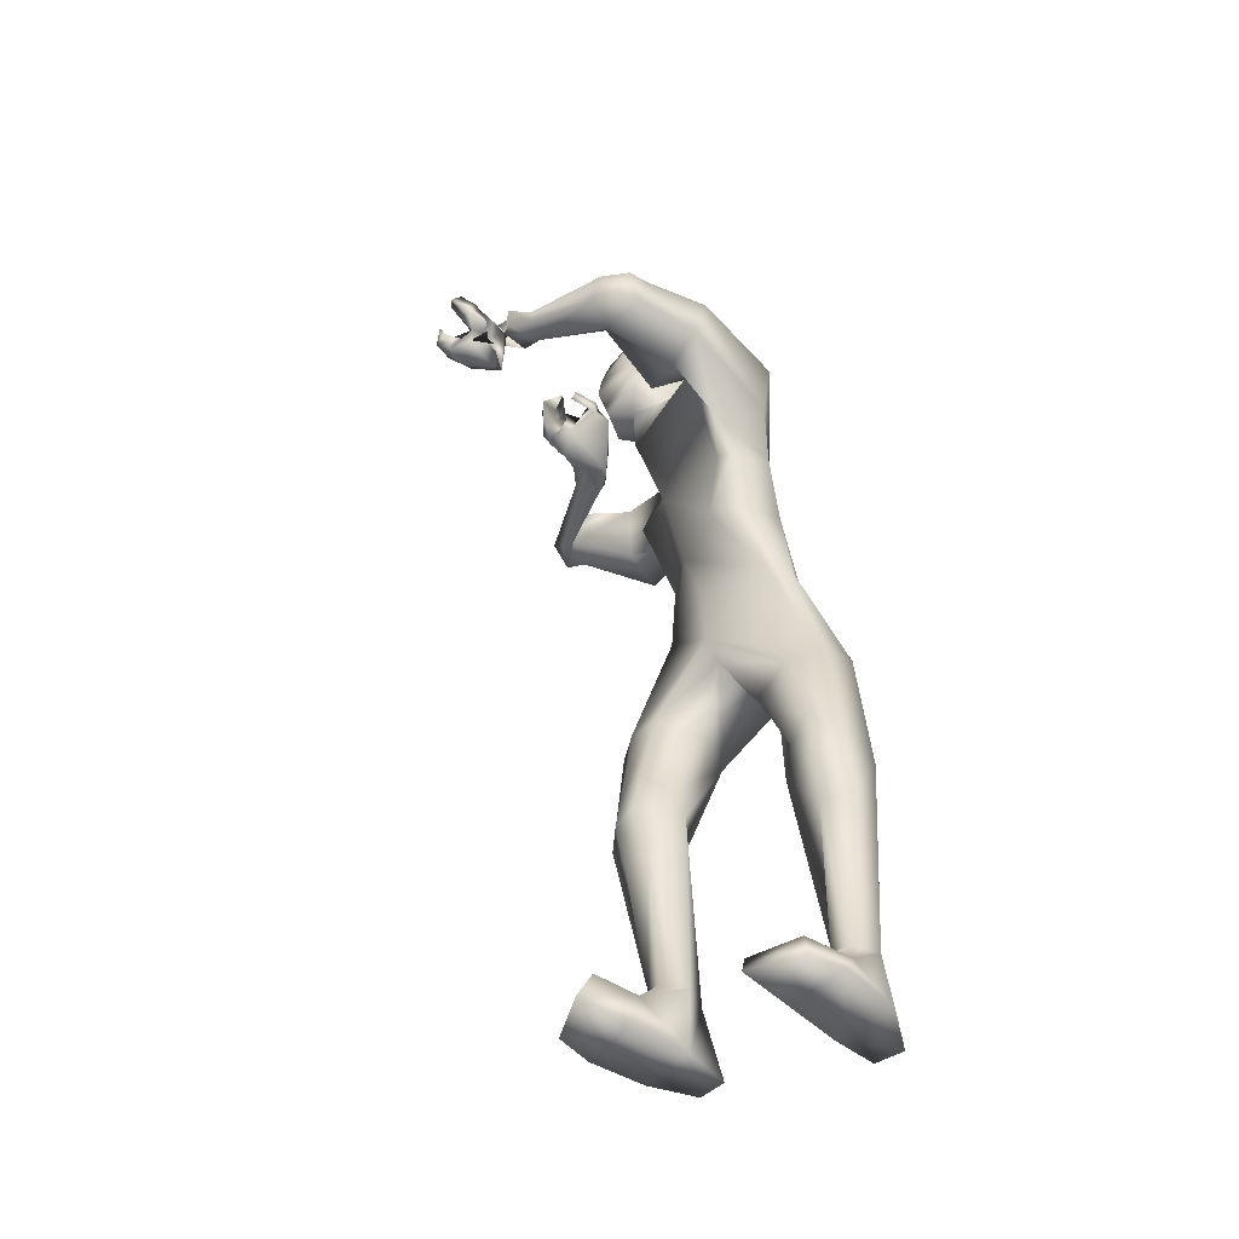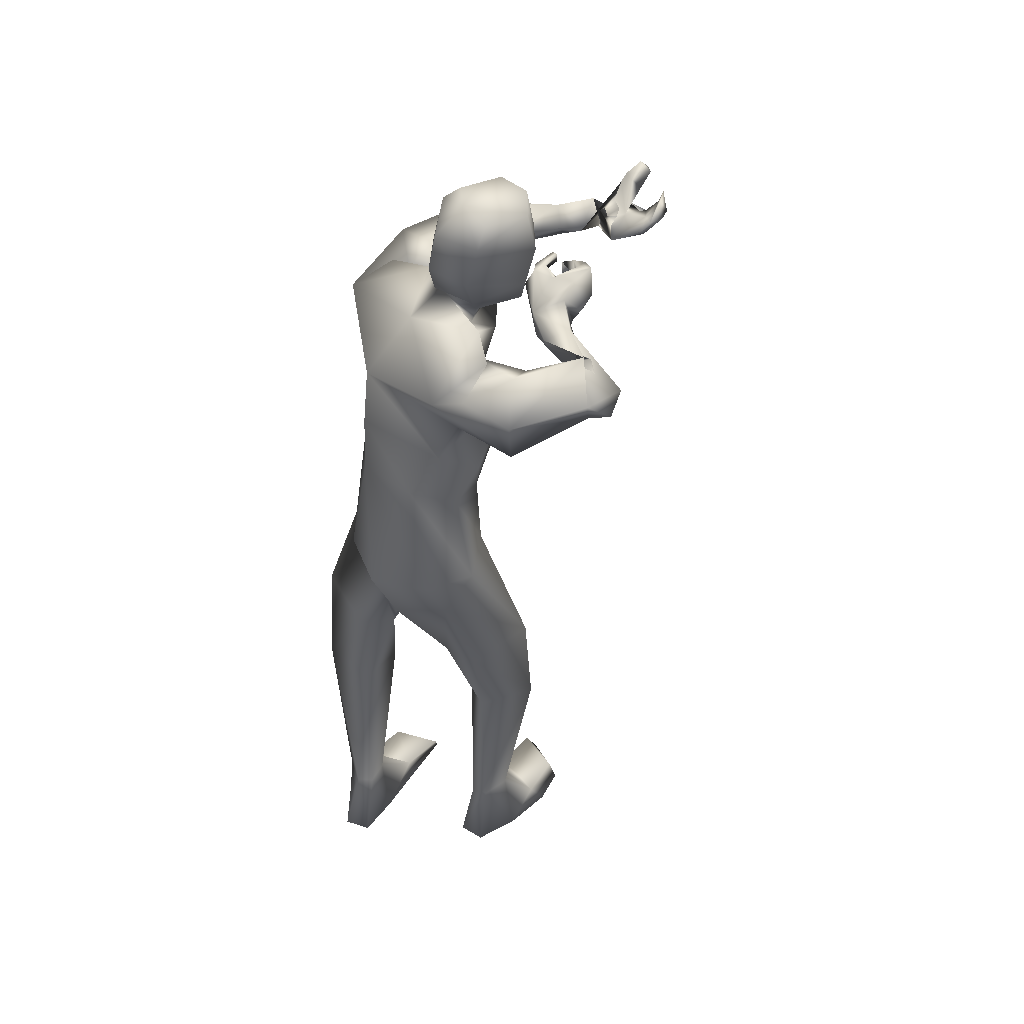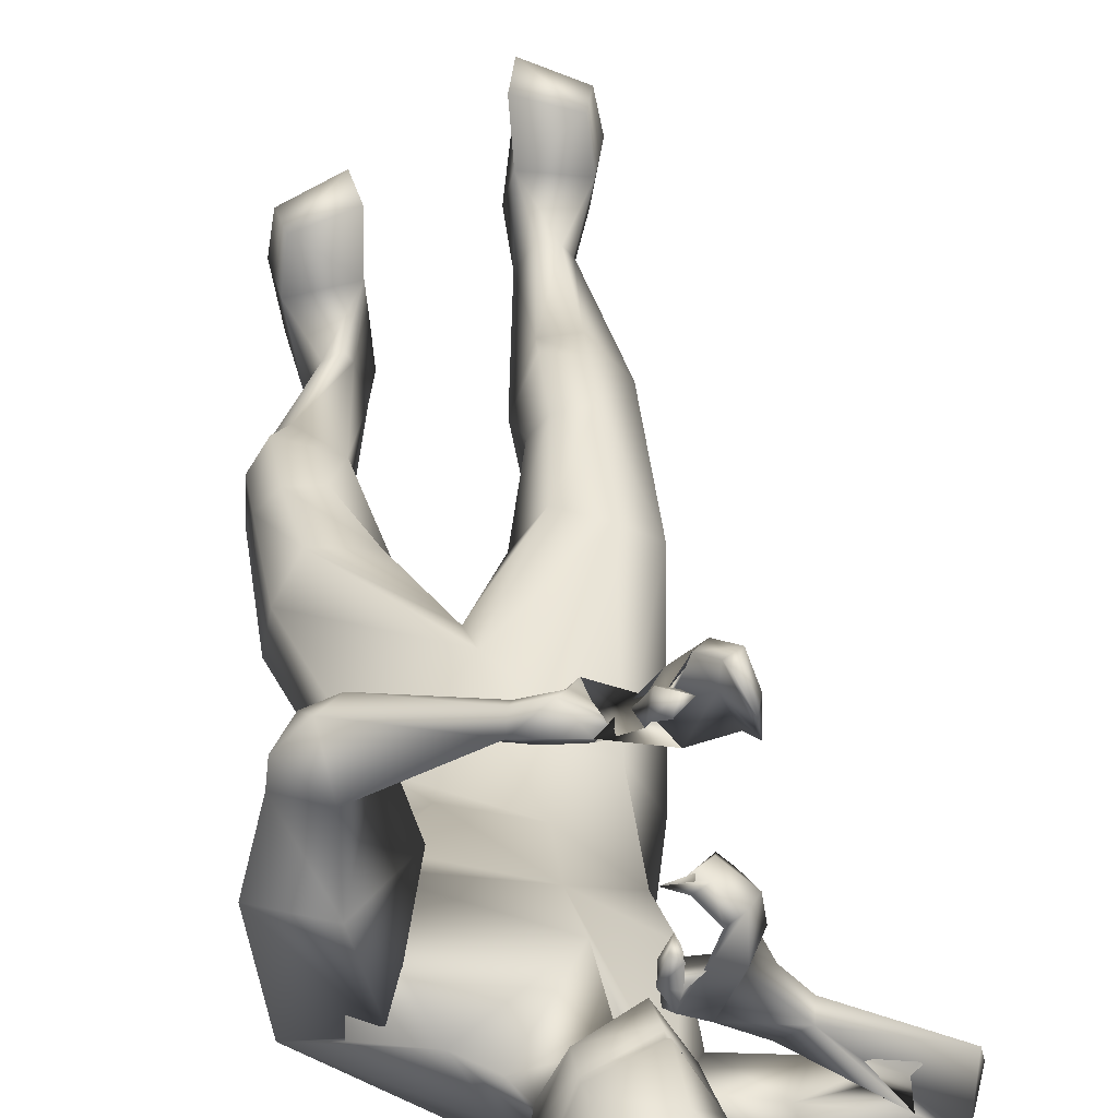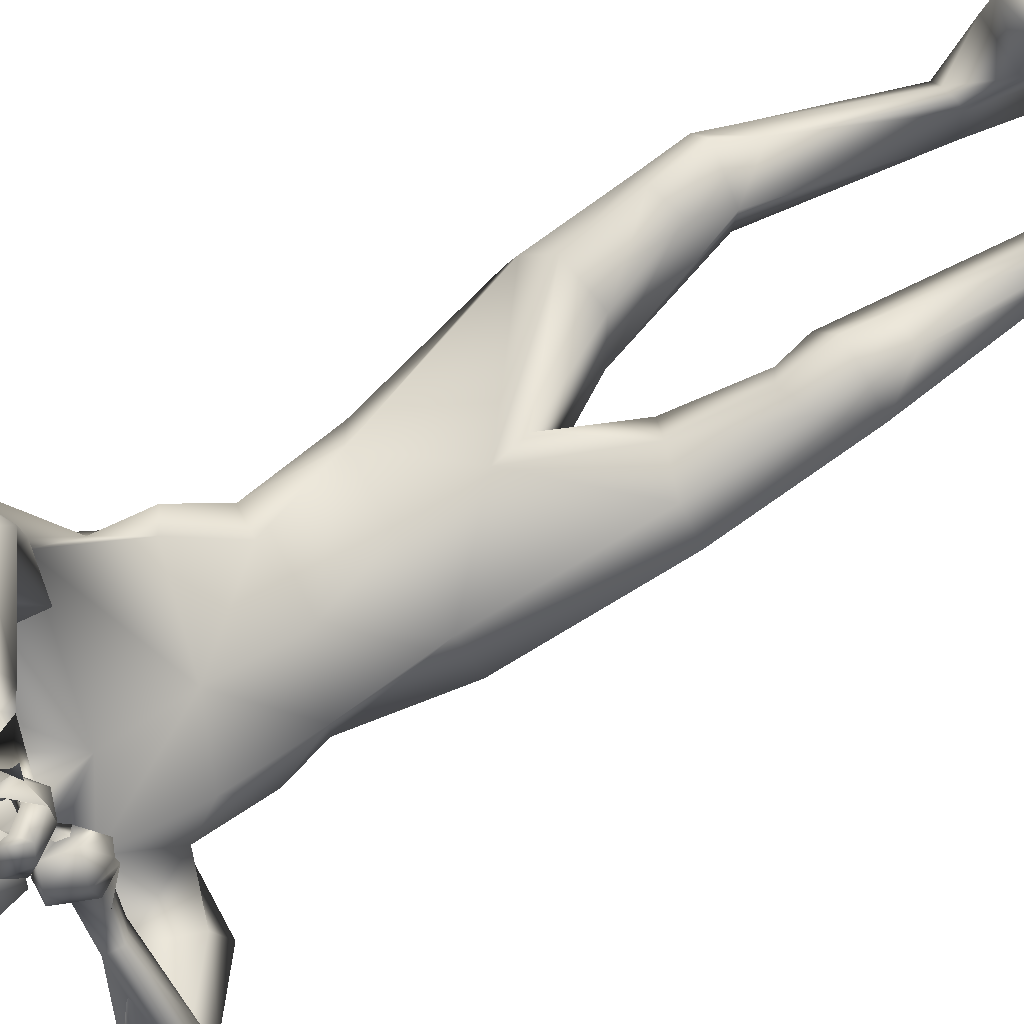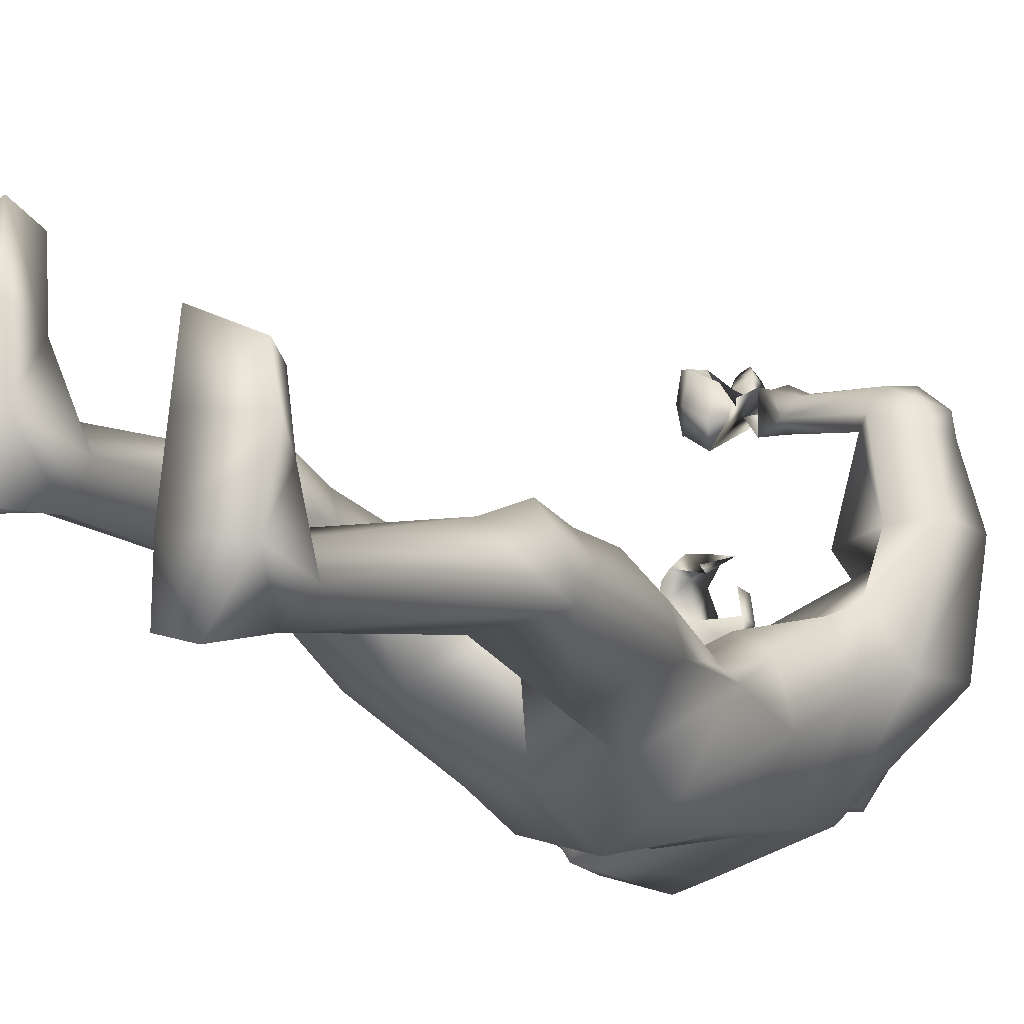
<metadata>
{"format":"obj","ext":"obj","renderer":"f3d","projection":"perspective","resolution":1024,"background":"white","views":[{"elev":-50.3,"azim":-130.8,"up":"+Z"},{"elev":46.8,"azim":37.4,"up":"+Z"},{"elev":38.4,"azim":-5.5,"up":"+Y"},{"elev":78.0,"azim":57.4,"up":"+Y"},{"elev":-18.3,"azim":-150.6,"up":"+Y"}]}
</metadata>
<code>
o HumanMale
v -0.3788 0.02813 2.093
v 0.07197 0.2008 2.468
v -0.1362 -0.1983 2.607
v -0.3052 0.2024 2.459
v -0.1806 0.2856 2.473
v -0.3176 0.008995 2.537
v -0.3845 0.4271 2.827
v -0.1782 -0.09749 3.068
v -0.4938 0.24 2.914
v -0.399 0.578 2.97
v 0.09266 0.4464 3.091
v -0.4143 0.3715 3.262
v -0.2164 0.3808 3.315
v -0.3254 0.3736 3.258
v -0.02062 0.2019 2.157
v -0.002917 -0.3547 2.085
v -0.22 -0.2275 2.099
v -0.03696 0.2007 1.859
v -0.1007 0.1104 3.276
v -0.5531 0.2518 3.131
v -0.1042 0.3472 3.364
v -0.405 0.6336 3.199
v -0.6094 0.6661 3.152
v -0.2292 0.637 2.988
v -0.4081 0.9486 3.208
v -0.3115 0.963 3.008
v -0.5432 0.9362 3.131
v -0.554 0.6858 2.995
v -0.3983 0.6705 2.95
v -0.3596 0.9918 2.955
v -0.5078 0.9539 3.018
v -0.5331 1.024 3.126
v -0.4721 1.043 3.024
v -0.4417 1.107 3.118
v -0.3802 1.091 3.032
v -0.08377 1.134 3.25
v -0.07903 1.179 3.209
v -0.06465 1.163 3.172
v -0.02124 1.096 3.142
v -0.01542 1.066 3.196
v 0.07346 1.188 3.327
v 0.08781 1.081 3.217
v 0.009478 1.239 3.259
v 0.06344 1.214 3.177
v 0.03908 1.212 3.208
v -0.3035 0.1006 2.139
v -0.158 -0.1703 1.917
v 0.02785 -0.2355 1.784
v -0.5357 -0.08395 1.498
v -0.5079 0.05039 1.474
v -0.262 -0.1868 1.444
v -0.4219 0.171 1.403
v -0.2322 0.1315 1.375
v -0.1477 -0.07009 1.431
v -0.5381 0.02545 1.071
v -0.2993 -0.1368 0.9287
v -0.465 0.1261 1.097
v -0.348 0.09572 1.06
v -0.5502 0.02608 0.9057
v -0.4834 0.1316 0.891
v -0.2926 0.07602 0.9251
v -0.5591 -0.1138 0.9323
v -0.5113 -0.03043 0.7524
v -0.4264 0.05573 0.7443
v -0.3834 -0.2269 0.2151
v -0.3309 -0.1227 0.2267
v -0.2721 -0.3034 0.2429
v -0.2714 -0.09716 0.2215
v -0.2447 -0.1435 0.2109
v -0.2112 -0.2618 0.2415
v -0.4214 -0.2219 -0.06084
v -0.1907 -0.1678 -0.07544
v -0.2877 -0.4043 -0.05214
v -0.1764 -0.3668 -0.05743
v -0.4279 -0.03248 0.05148
v -0.2044 0.03096 0.07667
v -0.4028 0.1707 0.04806
v -0.433 0.1893 -0.0556
v -0.4583 0.03071 -0.05253
v -0.2152 0.07606 -0.0734
v -0.198 0.2464 0.04262
v -0.2308 0.2943 -0.06369
v -0.05199 0.3348 3.434
v 0.127 0.4288 3.385
v 0.2096 1.278 3.312
v 0.2361 1.152 3.199
v 0.2213 1.229 3.284
v 0.1608 1.309 3.43
v 0.1785 1.354 3.38
v 0.2279 1.331 3.367
v 0.2472 1.376 3.441
v 0.2003 1.36 3.484
v 0.2163 1.393 3.447
v 0.1596 1.275 3.406
v 0.1723 1.329 3.365
v 0.2531 1.078 3.244
v 0.3279 1.221 3.226
v 0.3094 1.256 3.293
v 0.3901 1.265 3.311
v 0.353 1.268 3.351
v 0.3707 1.274 3.399
v 0.3582 1.157 3.296
v 0.3881 1.173 3.346
v 0.2156 1.276 3.237
v 0.302 1.326 3.219
v 0.2637 1.331 3.263
v 0.3585 1.355 3.285
v 0.312 1.356 3.322
v 0.3242 1.369 3.372
v -0.06567 0.3086 3.495
v 0.01749 0.5129 3.459
v -0.03908 0.2794 3.827
v 0.052 0.5269 3.738
v 0.03167 0.3014 3.893
v 0.108 0.4719 3.881
v 0.002334 0.1974 3.43
v -0.06534 0.1605 1.721
v 0.006119 0.1521 3.464
v 0.1834 0.5283 3.355
v 0.04712 0.1154 3.774
v 0.229 0.5323 3.663
v 0.1176 0.2144 3.899
v 0.2379 0.4702 3.872
v 0.3735 -0.09942 2.143
v 0.2884 -0.09617 2.564
v 0.2826 0.05926 2.554
v 0.1272 -0.2138 2.62
v 0.3491 0.01556 3.015
v 0.3009 -0.09262 3.027
v 0.2607 0.1296 3.229
v 0.354 0.05372 3.299
v 0.2109 0.181 3.315
v 0.4135 -0.1771 3.288
v 0.2477 -0.2665 2.109
v 0.2442 -0.1734 3.181
v 0.154 0.2019 3.317
v 0.5984 -0.1179 3.203
v 0.6036 -0.1122 3.049
v 0.5365 -0.01447 3.369
v 0.856 0.05629 3.344
v 0.7198 0.2157 3.421
v 0.8135 0.131 3.206
v 0.5658 0.06175 3.09
v 0.4953 0.1309 3.287
v 0.7166 0.2732 3.37
v 0.7643 0.2296 3.248
v 0.8995 0.1617 3.239
v 0.8158 0.2107 3.234
v 0.875 0.2641 3.295
v 0.8014 0.2328 3.224
v 0.521 0.3993 3.335
v 0.5313 0.4226 3.274
v 0.5073 0.3962 3.251
v 0.461 0.336 3.237
v 0.4483 0.3186 3.293
v 0.3821 0.5468 3.323
v 0.3193 0.4103 3.318
v 0.4534 0.5003 3.255
v 0.3459 0.3997 3.212
v 0.4086 0.4476 3.229
v 0.2681 0.1005 2.165
v 0.2788 -0.1854 1.915
v 0.4383 0.2174 1.525
v 0.3161 0.284 1.519
v 0.3358 -0.05042 1.446
v 0.1627 0.3031 1.465
v 0.06824 0.1366 1.424
v 0.1742 -0.06221 1.446
v 0.318 0.3412 1.119
v 0.2751 0.07388 0.9452
v 0.1969 0.3456 1.158
v 0.1414 0.2414 1.112
v 0.3103 0.3718 0.9577
v 0.1858 0.3891 0.9567
v 0.1086 0.2036 0.9731
v 0.4249 0.287 0.9626
v 0.3144 0.3273 0.7961
v 0.1935 0.3177 0.7976
v 0.3469 0.1698 0.2271
v 0.3146 0.2139 0.2346
v 0.3209 0.04036 0.24
v 0.249 0.2276 0.2306
v 0.186 0.1368 0.2293
v 0.2494 0.02225 0.2423
v 0.4189 0.1407 -0.05556
v 0.1821 0.1499 -0.06777
v 0.3458 -0.04662 -0.0543
v 0.2278 -0.05073 -0.0583
v 0.4202 0.3053 0.05554
v 0.2028 0.3567 0.08305
v 0.3968 0.5019 0.05113
v 0.4248 0.5213 -0.05303
v 0.4544 0.3635 -0.05042
v 0.2099 0.4021 -0.06718
v 0.19 0.5719 0.04916
v 0.2197 0.6207 -0.05768
v 0.1687 0.2215 3.386
v 0.2842 0.5909 3.369
v 0.4305 0.6057 3.253
v 0.3428 0.6108 3.327
v 0.2024 0.605 3.328
v 0.1935 0.5925 3.395
v 0.2441 0.5977 3.414
v 0.2453 0.6799 3.418
v 0.2294 0.7042 3.358
v 0.2132 0.6928 3.408
v 0.2089 0.5022 3.359
v 0.2292 0.5384 3.414
v 0.3844 0.6107 3.173
v 0.4145 0.708 3.264
v 0.3373 0.716 3.275
v 0.3254 0.7798 3.228
v 0.2864 0.7431 3.236
v 0.2589 0.7074 3.219
v 0.3776 0.6907 3.174
v 0.3377 0.7182 3.152
v 0.3773 0.6178 3.376
v 0.3739 0.7511 3.36
v 0.3259 0.7138 3.366
v 0.306 0.8032 3.327
v 0.2649 0.7753 3.333
v 0.2052 0.7721 3.298
v 0.1793 0.1847 3.442
v 0.281 0.3808 3.402
v 0.2408 0.1449 3.775
v 0.3497 0.3839 3.683
v 0.2357 0.2033 3.856
v 0.3174 0.3713 3.843
v 0.03265 0.5195 3.598
v 0.2103 0.5638 3.506
v -0.07965 0.2609 3.625
v 0.01209 0.1111 3.593
v 0.3146 0.3841 3.546
v 0.1911 0.1308 3.575
v 0.2011 0.5293 3.429
v 0.02297 0.5158 3.529
v 0.2965 0.3852 3.478
v 0.02781 0.5177 3.564
v 0.3059 0.3841 3.512
v 0.2024 0.5319 3.474
v 0.2033 0.5302 3.45
v 0.02539 0.5168 3.546
v 0.3015 0.3841 3.495
v -0.4081 0.1447 2.72
v -0.1622 -0.1531 2.838
v 0.06922 0.3116 2.787
v -0.3784 0.3378 2.628
v -0.3071 0.347 2.676
v 0.2148 -0.1158 2.807
v 0.3461 -0.002408 2.744
v 0.3097 0.2171 2.893
f 1 6 4
f 46 4 5
f 17 3 6
f 46 2 15
f 248 7 10
f 244 7 247
f 246 10 11
f 244 8 9
f 10 13 11
f 12 10 14
f 15 18 46
f 8 20 9
f 20 13 12
f 12 14 20
f 13 116 21
f 11 13 21
f 14 23 20
f 14 24 22
f 22 26 25
f 22 27 23
f 7 28 29
f 29 31 30
f 29 10 7
f 29 26 24
f 9 23 28
f 27 28 23
f 30 31 33
f 31 32 33
f 27 25 32
f 32 25 34
f 33 34 35
f 30 33 35
f 35 39 30
f 35 37 38
f 34 36 37
f 26 36 25
f 26 39 40
f 39 42 40
f 36 42 41
f 36 43 37
f 38 43 45
f 39 45 44
f 17 1 47
f 47 16 17
f 18 50 46
f 117 52 18
f 46 49 1
f 47 54 48
f 117 54 53
f 47 49 51
f 54 56 61
f 54 58 53
f 51 62 56
f 52 55 50
f 53 57 52
f 49 55 62
f 55 60 59
f 58 60 57
f 62 55 59
f 59 64 63
f 60 61 64
f 62 59 63
f 64 66 63
f 64 69 68
f 63 65 62
f 56 70 61
f 61 70 69
f 62 67 56
f 67 74 70
f 70 72 69
f 67 71 73
f 66 76 75
f 76 77 75
f 77 82 78
f 78 80 79
f 79 72 71
f 75 65 66
f 71 75 79
f 75 77 78
f 79 75 78
f 73 72 74
f 69 76 68
f 80 82 76
f 21 116 83
f 11 21 84
f 83 84 21
f 76 72 80
f 76 82 81
f 42 85 104
f 42 95 85
f 87 88 94
f 94 42 44
f 87 90 88
f 88 93 89
f 91 88 90
f 89 91 90
f 91 93 92
f 88 95 94
f 95 90 85
f 94 44 87
f 41 96 43
f 96 98 87
f 96 97 102
f 99 102 97
f 103 98 102
f 103 101 100
f 99 101 103
f 87 106 85
f 85 105 104
f 104 97 86
f 105 99 97
f 106 107 105
f 98 108 106
f 108 109 107
f 100 109 108
f 107 101 99
f 104 41 42
f 96 41 86
f 43 96 45
f 87 44 96
f 96 44 45
f 116 110 83
f 84 111 119
f 83 111 84
f 229 121 230
f 231 113 229
f 231 120 112
f 113 123 121
f 112 122 114
f 112 115 113
f 115 114 122
f 123 115 122
f 124 127 134
f 161 125 124
f 134 3 16
f 2 161 15
f 251 128 250
f 128 249 250
f 246 130 251
f 249 8 245
f 132 130 11
f 131 133 130
f 15 161 18
f 135 8 129
f 135 132 19
f 131 135 133
f 132 116 19
f 11 136 132
f 138 133 135
f 133 139 130
f 137 141 139
f 142 137 138
f 128 143 129
f 144 146 143
f 130 144 128
f 141 144 139
f 129 138 135
f 142 143 146
f 145 148 146
f 146 147 142
f 142 147 140
f 147 149 140
f 148 149 147
f 145 150 148
f 154 150 145
f 150 152 149
f 149 151 140
f 151 141 140
f 155 145 141
f 155 159 154
f 151 157 155
f 158 151 152
f 160 152 153
f 154 160 153
f 134 162 124
f 16 162 134
f 164 18 161
f 166 117 18
f 163 161 124
f 168 162 48
f 117 168 48
f 162 163 124
f 168 170 165
f 172 168 167
f 165 176 163
f 169 166 164
f 171 167 166
f 163 169 164
f 169 174 171
f 174 172 171
f 176 173 169
f 173 178 174
f 174 178 175
f 176 177 173
f 180 178 177
f 178 183 175
f 179 177 176
f 184 170 175
f 175 183 184
f 181 176 170
f 188 181 184
f 186 184 183
f 181 185 179
f 180 190 182
f 191 190 189
f 191 196 195
f 192 194 196
f 193 186 194
f 179 189 180
f 185 193 189
f 189 192 191
f 193 192 189
f 186 187 188
f 190 183 182
f 194 190 196
f 136 197 116
f 11 84 136
f 197 136 84
f 190 194 186
f 190 195 196
f 157 217 198
f 157 198 208
f 200 207 201
f 157 207 159
f 203 200 201
f 201 206 205
f 201 204 203
f 202 204 206
f 204 205 206
f 208 201 207
f 208 203 202
f 207 200 159
f 156 158 209
f 209 211 215
f 209 210 199
f 215 212 210
f 211 216 215
f 216 213 214
f 212 216 214
f 200 219 211
f 218 198 217
f 210 217 199
f 218 212 220
f 219 220 221
f 211 221 213
f 221 220 222
f 213 222 214
f 220 214 222
f 217 156 199
f 209 199 156
f 158 160 209
f 200 209 159
f 209 160 159
f 223 116 197
f 84 119 224
f 224 197 84
f 121 233 230
f 226 234 233
f 234 120 232
f 123 226 121
f 225 122 120
f 228 225 226
f 228 122 227
f 123 122 228
f 239 233 234
f 240 233 239
f 238 231 229
f 238 230 240
f 111 235 119
f 110 236 111
f 118 231 110
f 235 224 119
f 237 223 224
f 234 118 223
f 242 240 241
f 242 231 238
f 240 243 241
f 243 239 234
f 237 243 234
f 241 237 235
f 236 231 242
f 236 241 235
f 127 245 3
f 246 126 2
f 125 249 127
f 126 250 125
f 6 245 244
f 5 246 2
f 4 244 247
f 5 247 248
f 1 17 6
f 46 1 4
f 17 16 3
f 46 5 2
f 248 247 7
f 244 9 7
f 246 248 10
f 244 245 8
f 10 12 13
f 8 19 20
f 20 19 13
f 13 19 116
f 14 22 23
f 14 10 24
f 22 24 26
f 22 25 27
f 7 9 28
f 29 28 31
f 29 24 10
f 29 30 26
f 9 20 23
f 27 31 28
f 31 27 32
f 33 32 34
f 35 38 39
f 35 34 37
f 34 25 36
f 26 40 36
f 26 30 39
f 39 44 42
f 36 40 42
f 36 41 43
f 38 37 43
f 39 38 45
f 47 48 16
f 18 52 50
f 117 53 52
f 46 50 49
f 47 51 54
f 117 48 54
f 47 1 49
f 54 51 56
f 54 61 58
f 51 49 62
f 52 57 55
f 53 58 57
f 49 50 55
f 55 57 60
f 58 61 60
f 59 60 64
f 64 68 66
f 64 61 69
f 63 66 65
f 56 67 70
f 62 65 67
f 67 73 74
f 70 74 72
f 67 65 71
f 66 68 76
f 76 81 77
f 77 81 82
f 78 82 80
f 79 80 72
f 75 71 65
f 73 71 72
f 69 72 76
f 94 95 42
f 87 85 90
f 88 92 93
f 91 92 88
f 89 93 91
f 88 89 95
f 95 89 90
f 96 102 98
f 96 86 97
f 99 103 102
f 103 100 98
f 87 98 106
f 85 106 105
f 104 105 97
f 105 107 99
f 106 108 107
f 98 100 108
f 100 101 109
f 107 109 101
f 104 86 41
f 116 118 110
f 83 110 111
f 229 113 121
f 231 112 113
f 231 232 120
f 113 115 123
f 112 120 122
f 112 114 115
f 124 125 127
f 161 126 125
f 134 127 3
f 2 126 161
f 251 130 128
f 128 129 249
f 246 11 130
f 249 129 8
f 132 131 130
f 135 19 8
f 135 131 132
f 132 136 116
f 138 137 133
f 133 137 139
f 137 140 141
f 142 140 137
f 128 144 143
f 144 145 146
f 130 139 144
f 141 145 144
f 129 143 138
f 142 138 143
f 146 148 147
f 148 150 149
f 154 153 150
f 150 153 152
f 149 152 151
f 151 155 141
f 155 154 145
f 155 157 159
f 151 156 157
f 158 156 151
f 160 158 152
f 154 159 160
f 16 48 162
f 164 166 18
f 166 167 117
f 163 164 161
f 168 165 162
f 117 167 168
f 162 165 163
f 168 175 170
f 172 175 168
f 165 170 176
f 169 171 166
f 171 172 167
f 163 176 169
f 169 173 174
f 174 175 172
f 173 177 178
f 180 182 178
f 178 182 183
f 179 180 177
f 184 181 170
f 181 179 176
f 188 187 181
f 186 188 184
f 181 187 185
f 180 189 190
f 191 195 190
f 191 192 196
f 192 193 194
f 193 185 186
f 179 185 189
f 186 185 187
f 190 186 183
f 157 208 207
f 203 198 200
f 201 202 206
f 201 205 204
f 202 203 204
f 208 202 201
f 208 198 203
f 209 200 211
f 209 215 210
f 215 216 212
f 211 213 216
f 200 198 219
f 218 219 198
f 210 218 217
f 218 210 212
f 219 218 220
f 211 219 221
f 213 221 222
f 220 212 214
f 217 157 156
f 223 118 116
f 224 223 197
f 121 226 233
f 226 225 234
f 234 225 120
f 123 228 226
f 225 227 122
f 228 227 225
f 240 230 233
f 238 229 230
f 111 236 235
f 110 231 236
f 118 232 231
f 235 237 224
f 237 234 223
f 234 232 118
f 242 238 240
f 240 239 243
f 241 243 237
f 236 242 241
f 127 249 245
f 246 251 126
f 125 250 249
f 126 251 250
f 6 3 245
f 5 248 246
f 4 6 244
f 5 4 247
o Gunroot
v 0.3794 0.5711 3.285
v 0.3783 0.6758 3.286
v 0.3696 0.6238 3.277
f 253 252 254

</code>
